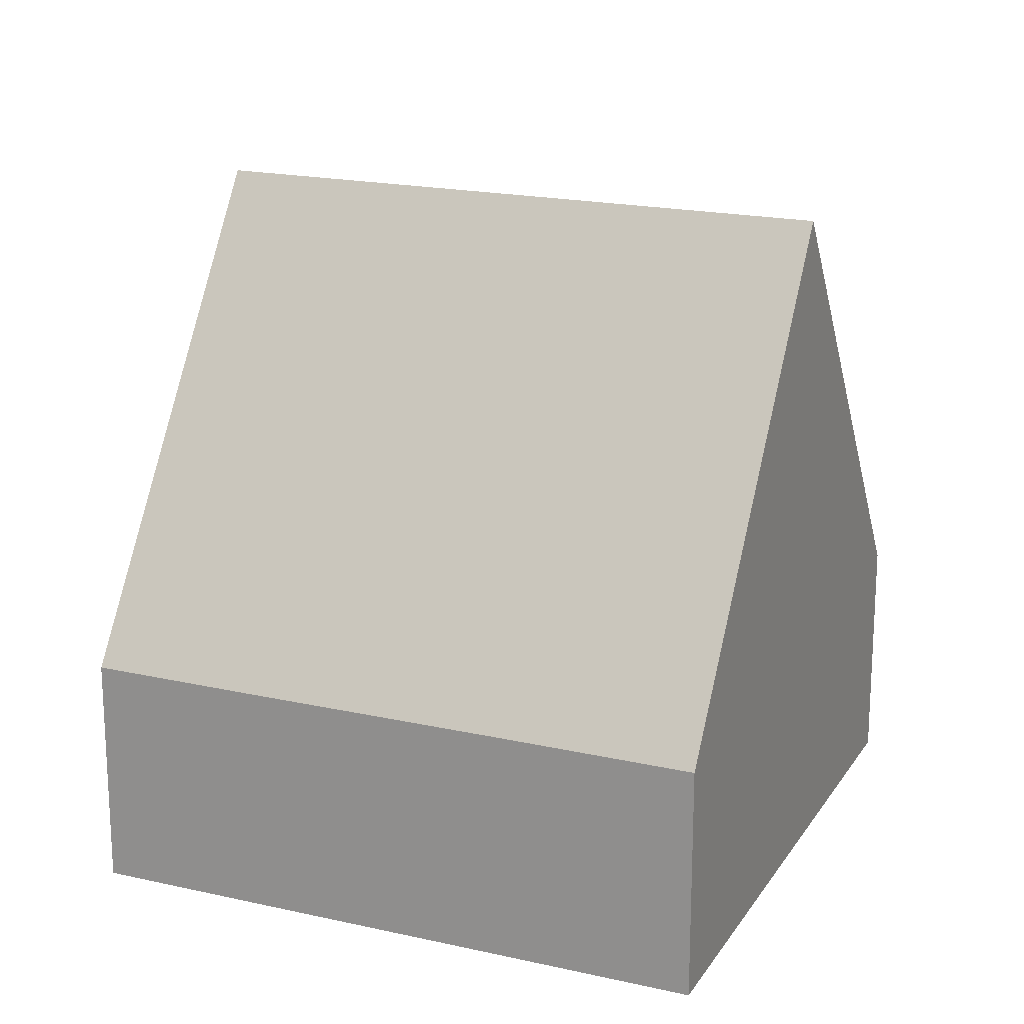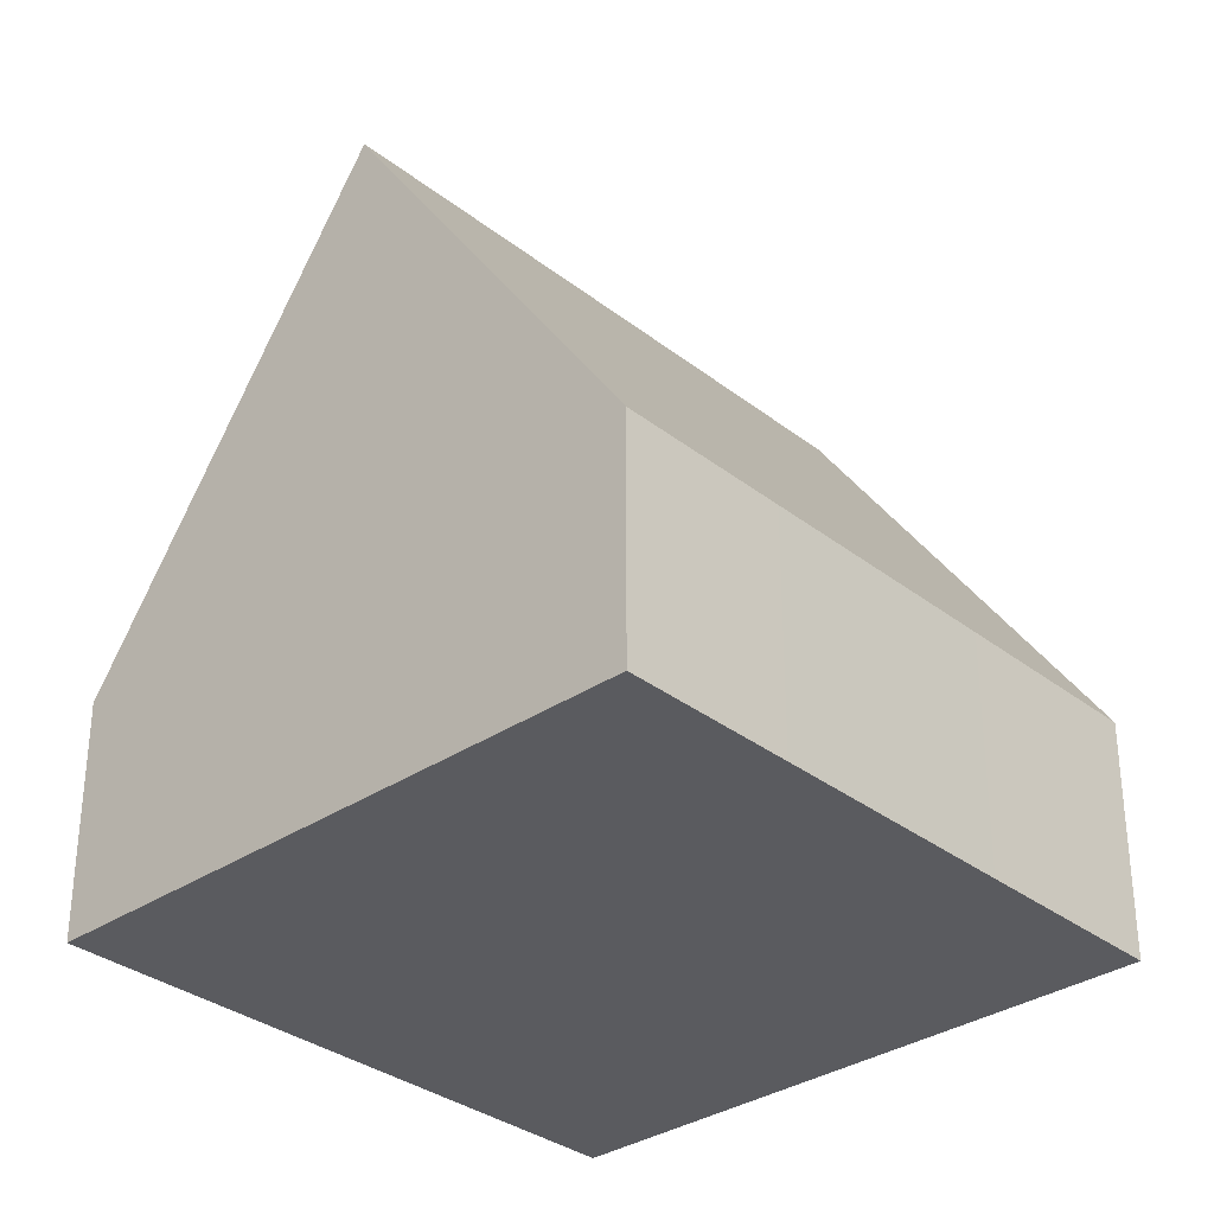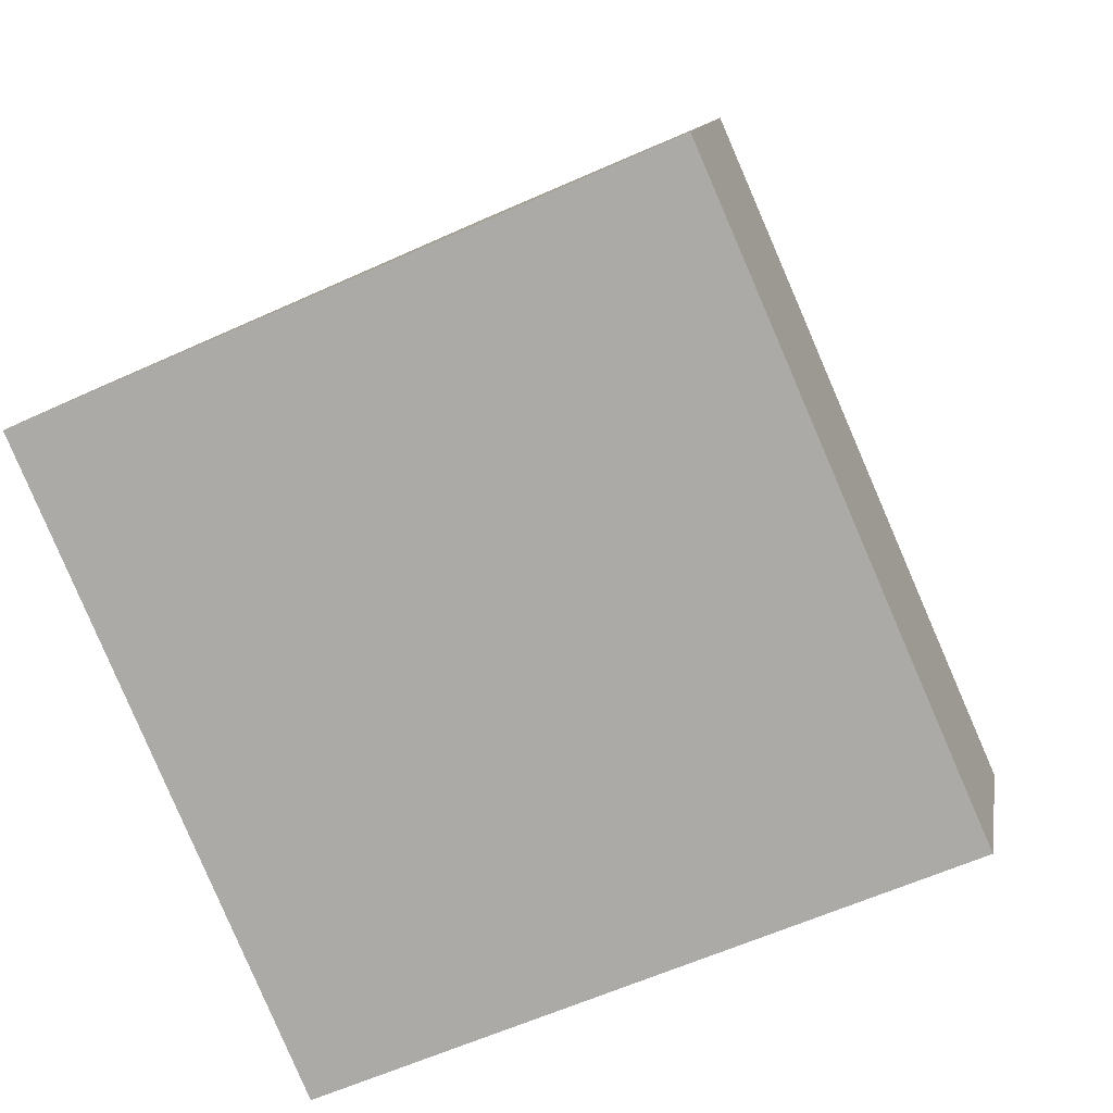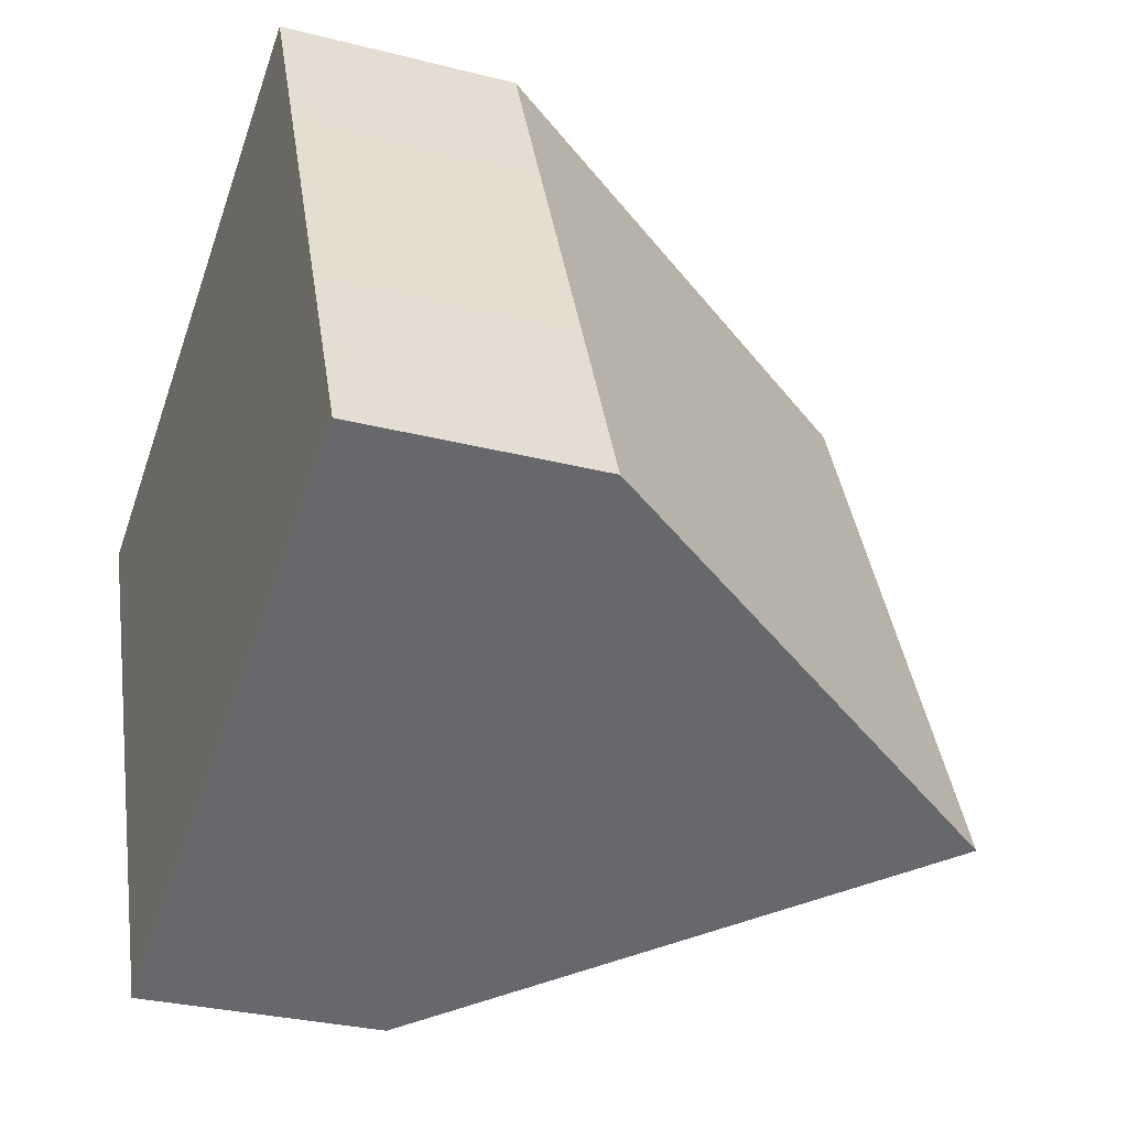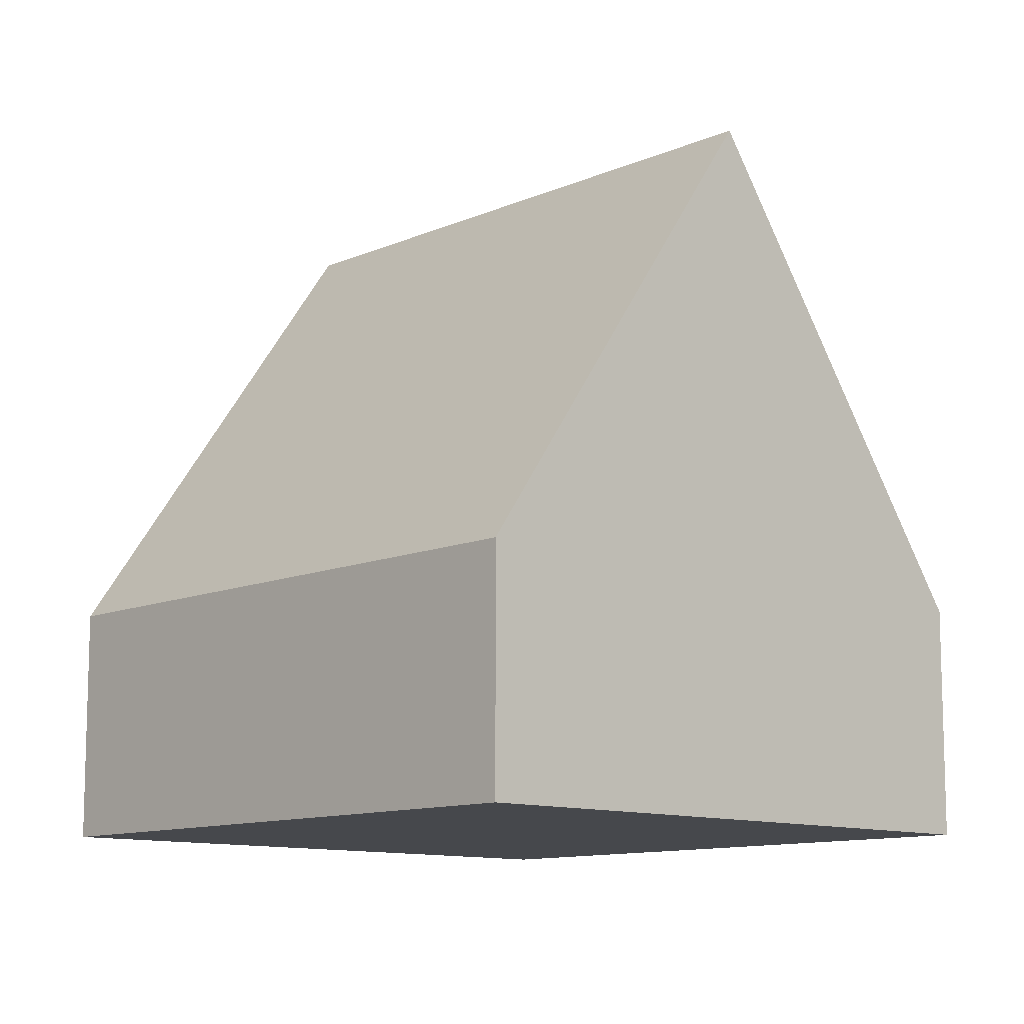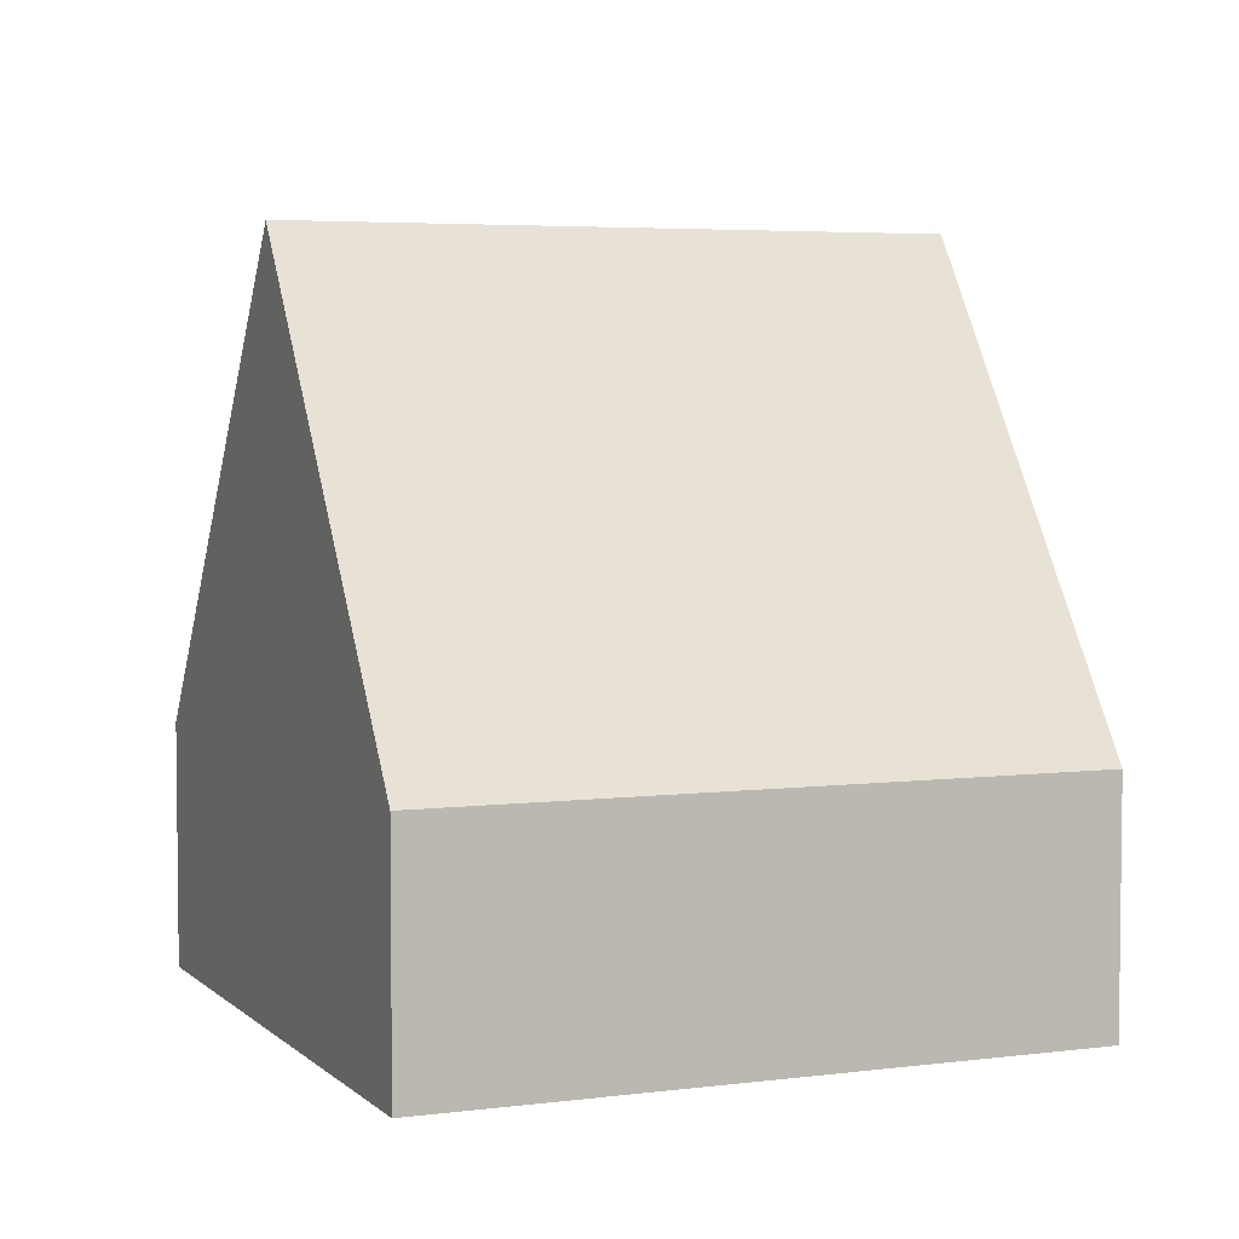
<metadata>
{"format":"obj","ext":"obj","renderer":"f3d","projection":"perspective","resolution":1024,"background":"white","views":[{"elev":19.1,"azim":89.6,"up":"+Y"},{"elev":-32.8,"azim":19.4,"up":"+Y"},{"elev":11.7,"azim":9.1,"up":"+Z"},{"elev":-29.7,"azim":69.4,"up":"+Z"},{"elev":-11.1,"azim":-66.6,"up":"+Y"},{"elev":4.6,"azim":-136.5,"up":"+Y"}]}
</metadata>
<code>
v  3.876 3.536 -8.853
v  4.398 10.4 1.925
v  8.264 10.4 -6.932
v  0 3.521 2.156e-16
v  9.866 3.525 1.39
v  8.79 3.529 3.848
v  11.42 3.529 -2.179
v  12.66 3.525 -5.008
v  3.876 5.421e-16 -8.853
v  0 0 0
v  4.398 -1.179e-16 1.925
v  8.79 -2.356e-16 3.848
v  9.866 -8.511e-17 1.39
v  11.42 1.334e-16 -2.179
v  12.66 3.067e-16 -5.008
v  8.264 4.245e-16 -6.932
g defaultobject
f 1 2 3
f 2 1 4
f 5 2 6
f 2 5 3
f 3 5 7
f 3 7 8
f 9 4 1
f 4 9 10
f 4 6 2
f 6 4 10
f 6 10 11
f 6 11 12
f 12 5 6
f 5 12 13
f 5 13 7
f 7 13 14
f 7 14 8
f 8 14 15
f 8 1 3
f 1 8 9
f 9 8 16
f 16 8 15
f 11 13 12
f 13 11 10
f 13 10 9
f 13 9 14
f 14 9 16
f 14 16 15

</code>
